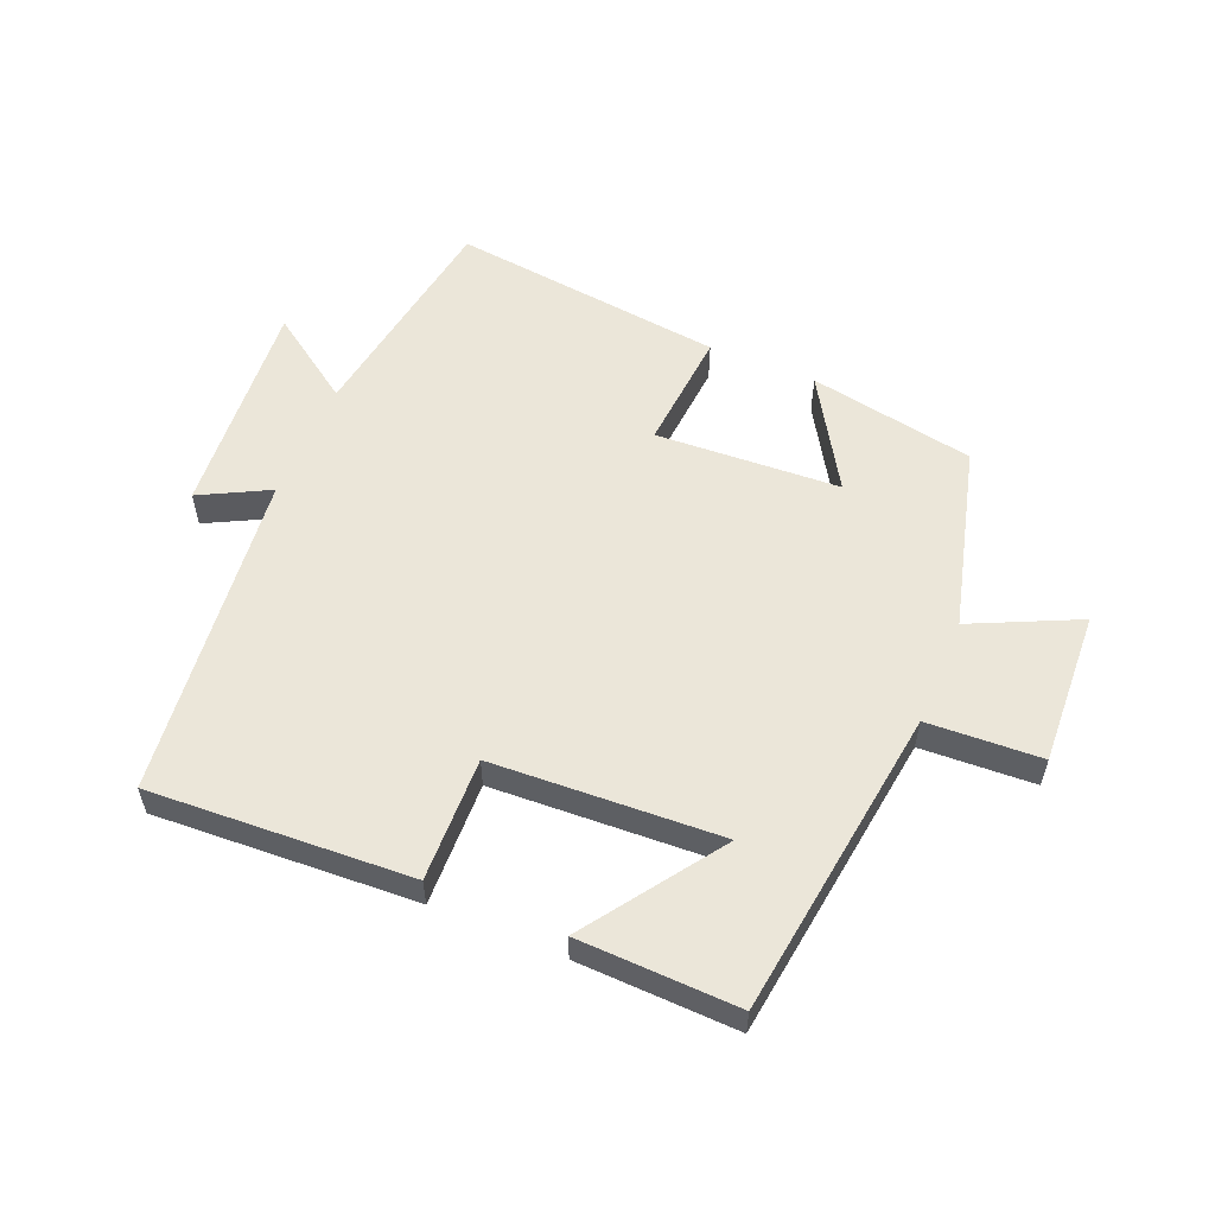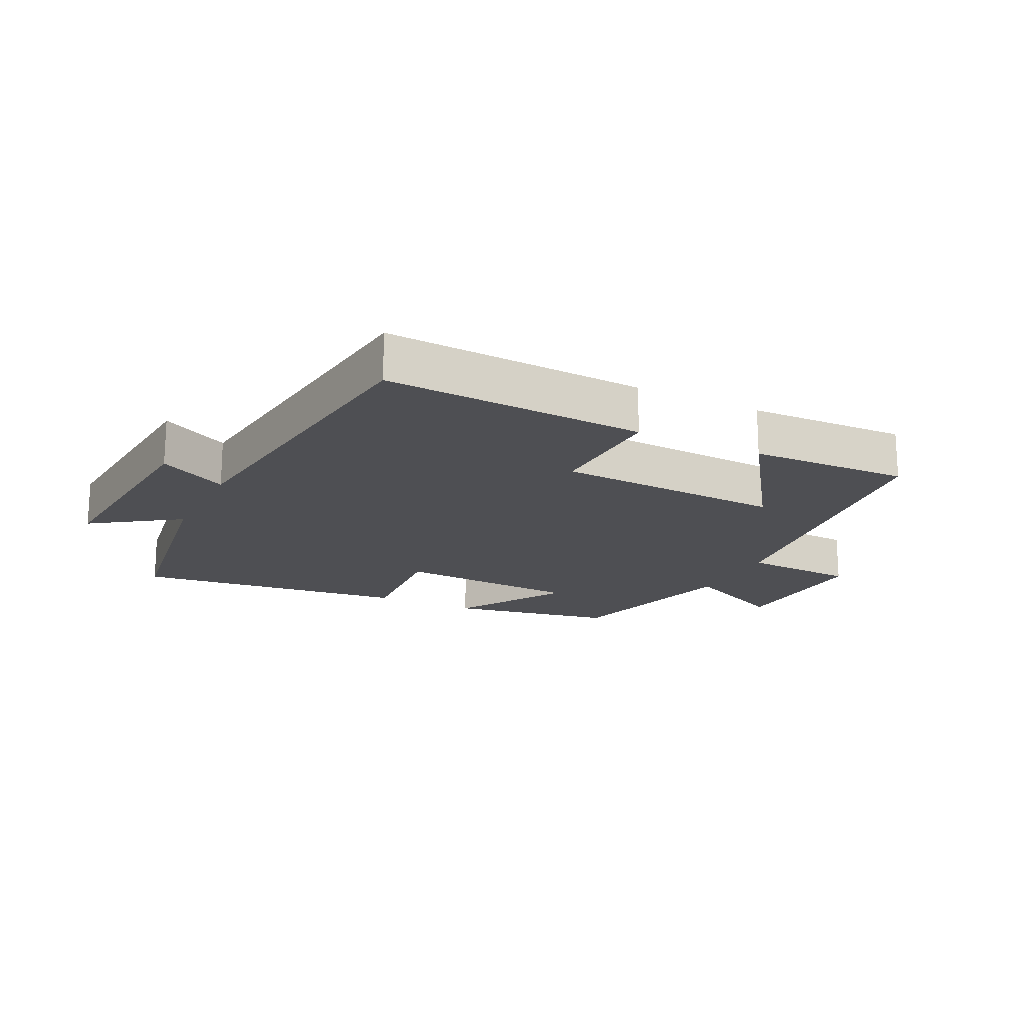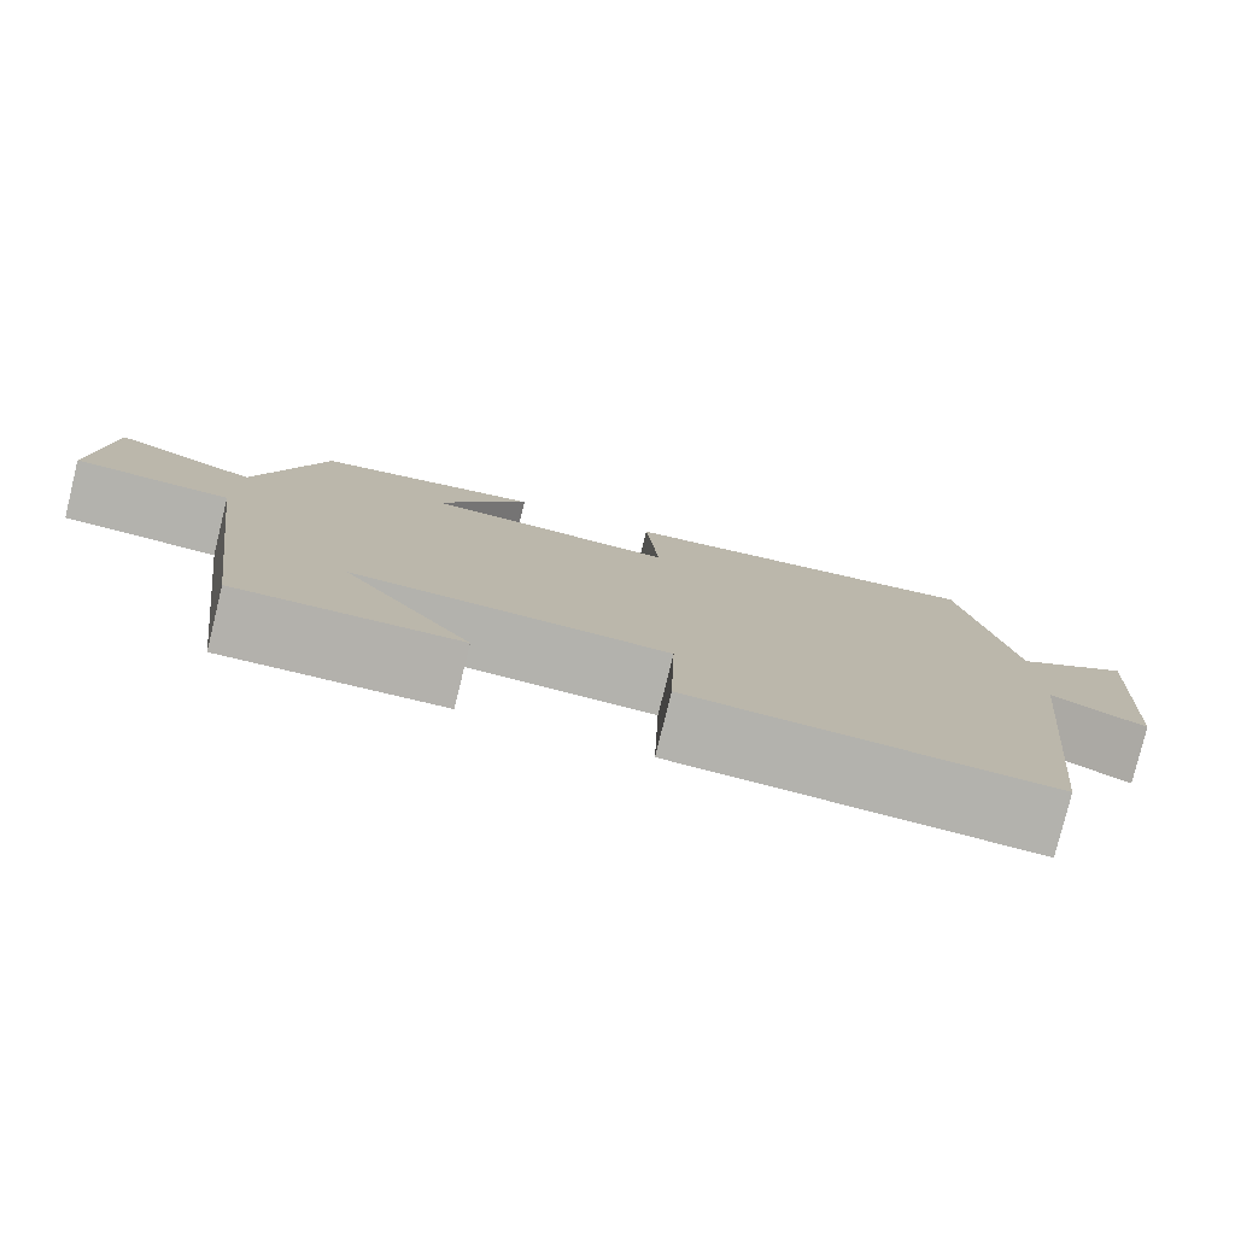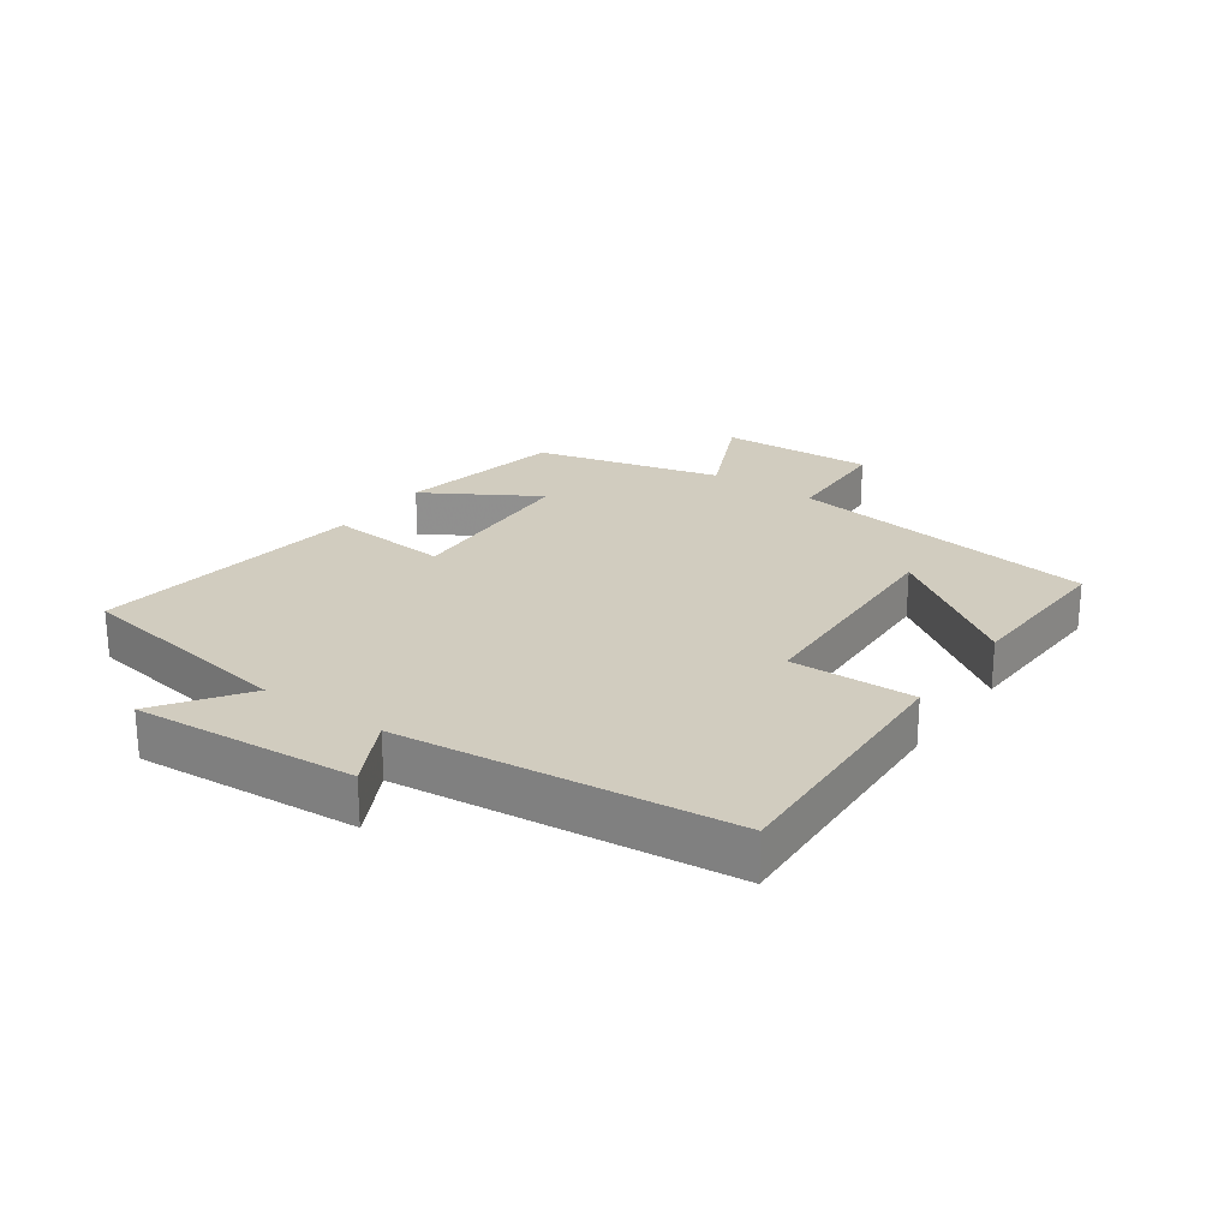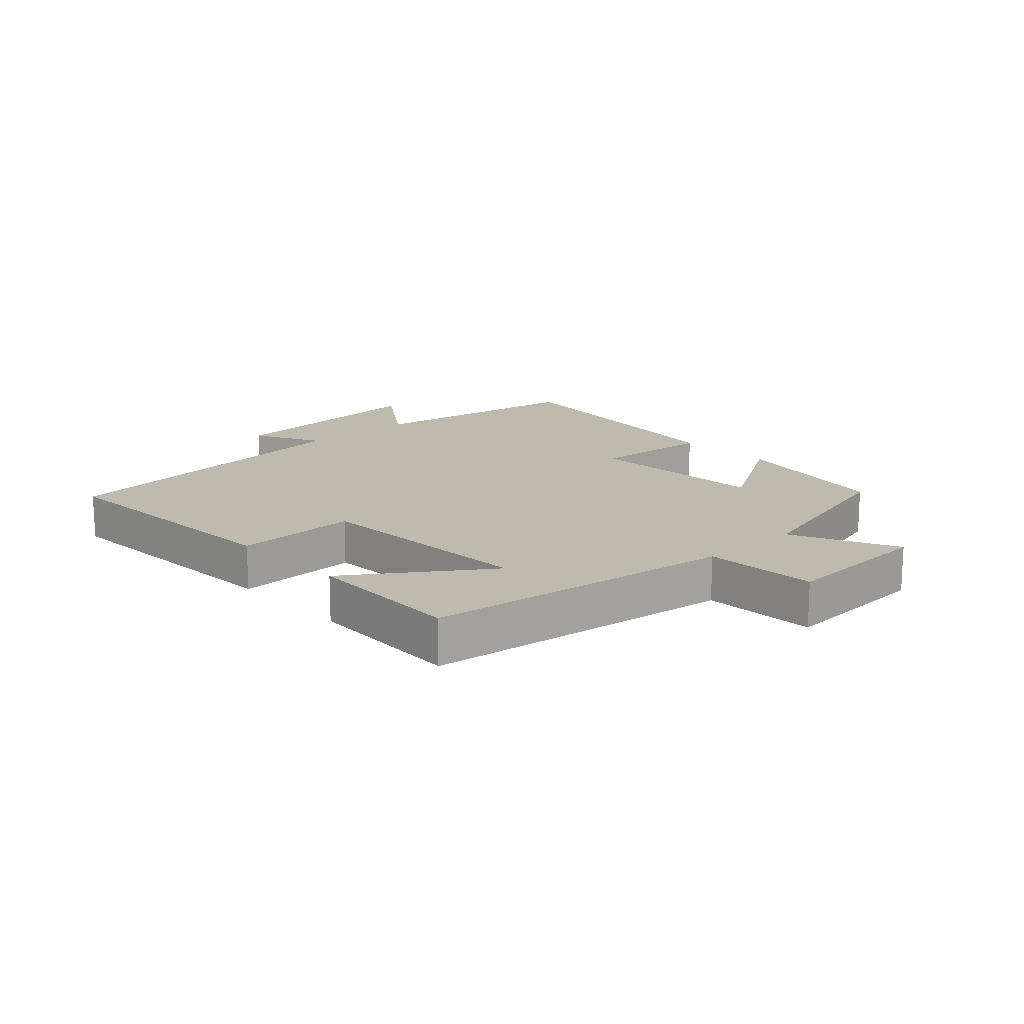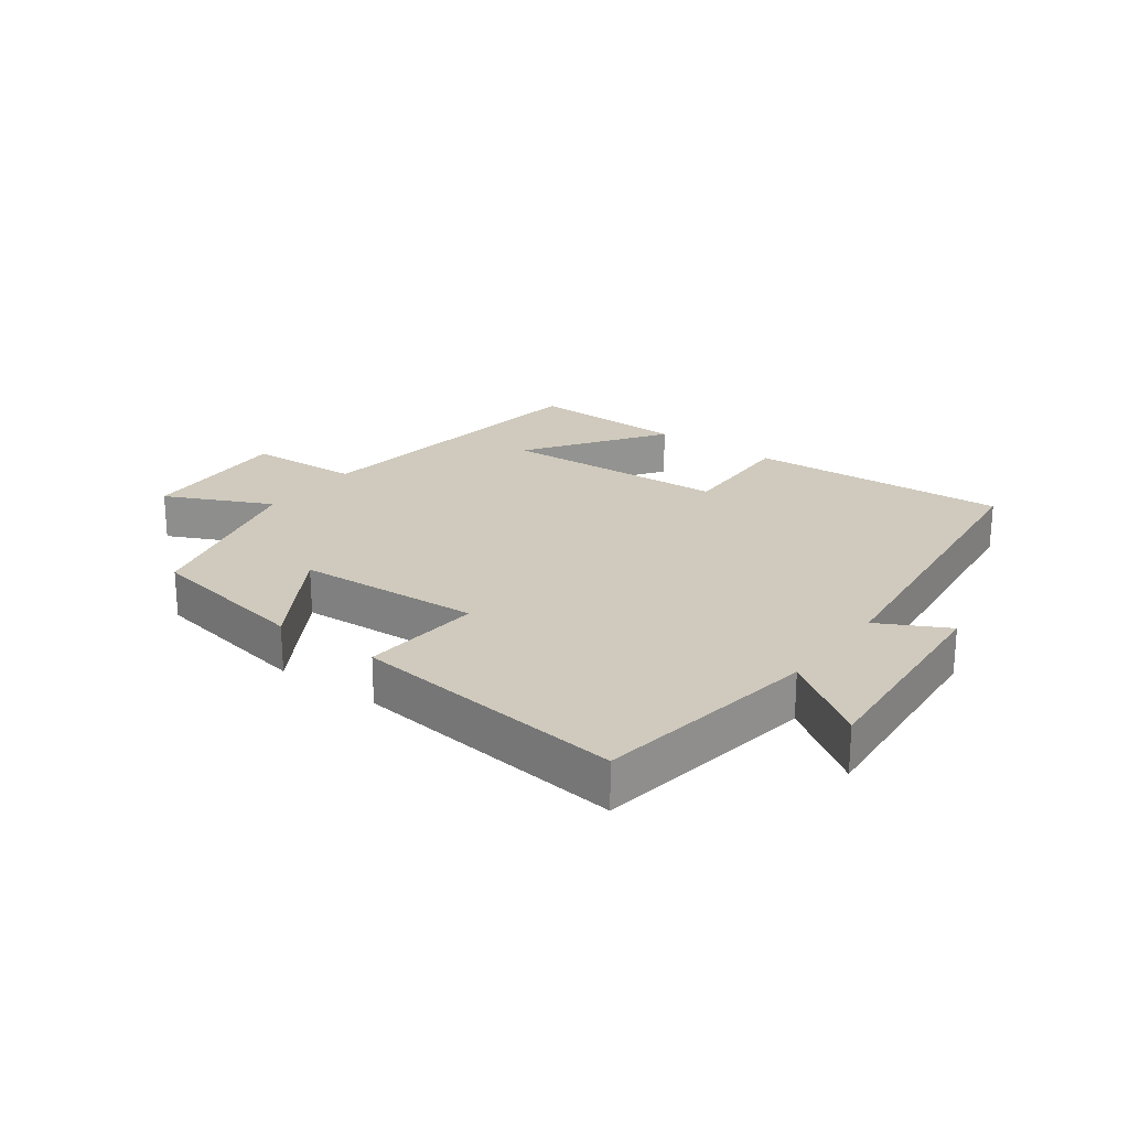
<metadata>
{"format":"obj","ext":"obj","renderer":"f3d","projection":"perspective","resolution":1024,"background":"white","views":[{"elev":55.9,"azim":-157.3,"up":"+Y"},{"elev":-18.1,"azim":153.7,"up":"+Y"},{"elev":-79.2,"azim":-13.8,"up":"+Z"},{"elev":23.9,"azim":125.7,"up":"+Y"},{"elev":15.8,"azim":-132.9,"up":"+Y"},{"elev":22.8,"azim":36.4,"up":"+Y"}]}
</metadata>
<code>
v -0.435 0.07 -0.508
v -0.5 0.07 -0.015
v -0.68 0.07 -0.006
v -0.668 0.07 0.238
v -0.5 0.07 0.159
v -0.423 0.07 0.451
v -0.16 0.07 0.5
v -0.267 0.07 0.324
v 0.025 0.07 0.308
v 0.01 0.07 0.5
v 0.445 0.07 0.552
v 0.5 0.07 0.196
v 0.637 0.07 0.291
v 0.609 0.07 -0.059
v 0.5 0.07 -0.002
v 0.44 0.07 -0.522
v 0.026 0.07 -0.5
v 0.032 0.07 -0.304
v -0.33 0.07 -0.286
v -0.182 0.07 -0.5
v -0.435 0 -0.508
v -0.5 0 -0.015
v -0.68 0 -0.006
v -0.668 0 0.238
v -0.5 0 0.159
v -0.423 0 0.451
v -0.16 0 0.5
v -0.267 0 0.324
v 0.025 0 0.308
v 0.01 0 0.5
v 0.445 0 0.552
v 0.5 0 0.196
v 0.637 0 0.291
v 0.609 0 -0.059
v 0.5 0 -0.002
v 0.44 0 -0.522
v 0.026 0 -0.5
v 0.032 0 -0.304
v -0.33 0 -0.286
v -0.182 0 -0.5
f 19 20 1
f 15 16 17 18
f 15 18 19
f 12 13 14 15
f 11 12 15
f 10 11 15
f 9 10 15
f 8 9 15 19
f 5 6 7 8
f 19 1 2
f 8 19 2
f 5 8 2
f 2 3 4 5
f 21 40 39
f 38 37 36 35
f 39 38 35
f 35 34 33 32
f 35 32 31
f 35 31 30
f 35 30 29
f 39 35 29 28
f 28 27 26 25
f 22 21 39
f 22 39 28
f 22 28 25
f 25 24 23 22
f 1 21 22 2
f 2 22 23 3
f 3 23 24 4
f 4 24 25 5
f 5 25 26 6
f 6 26 27 7
f 7 27 28 8
f 8 28 29 9
f 9 29 30 10
f 10 30 31 11
f 11 31 32 12
f 12 32 33 13
f 13 33 34 14
f 14 34 35 15
f 15 35 36 16
f 16 36 37 17
f 17 37 38 18
f 18 38 39 19
f 19 39 40 20
f 20 40 21 1

</code>
